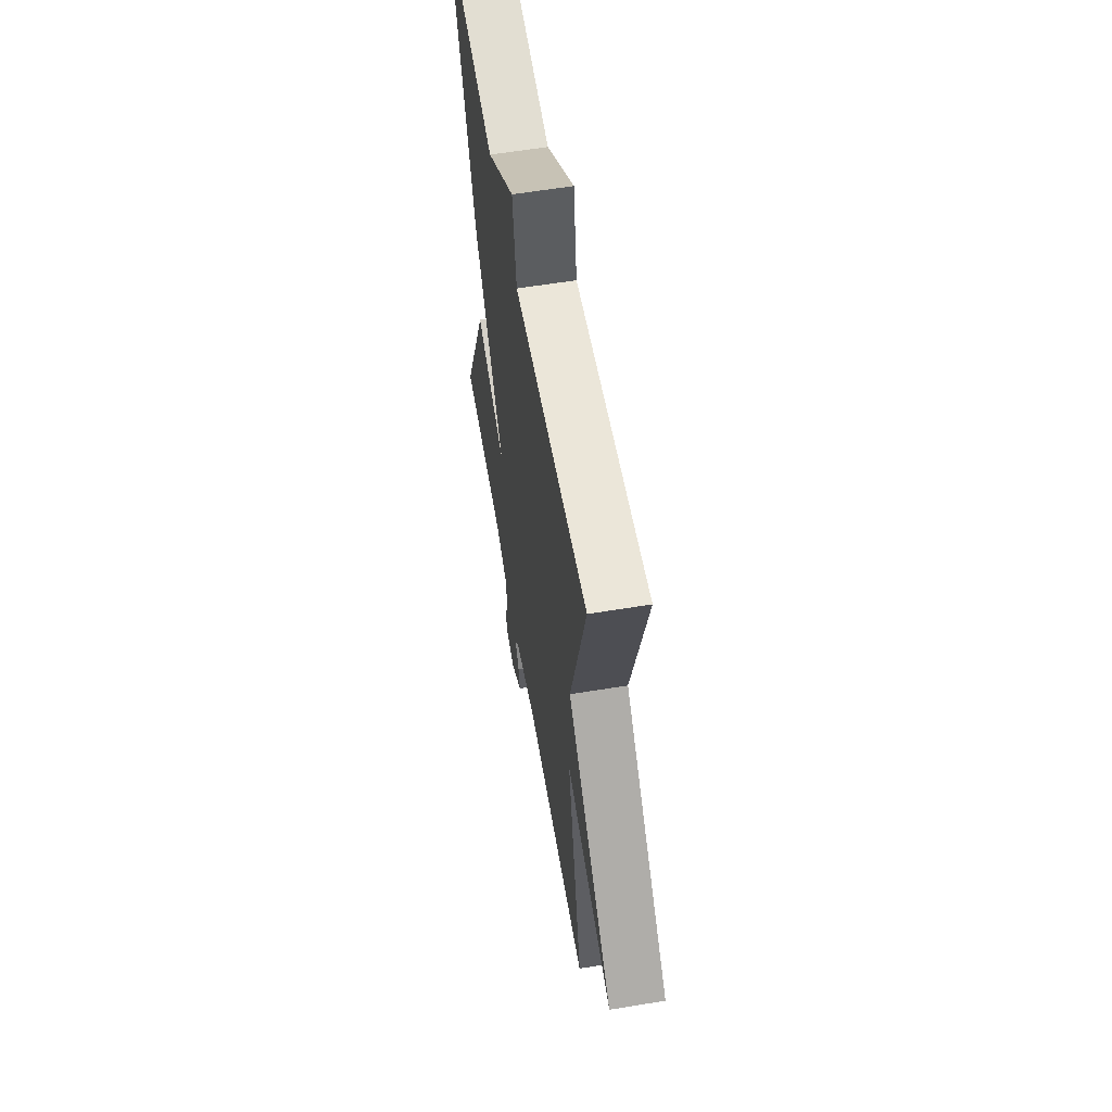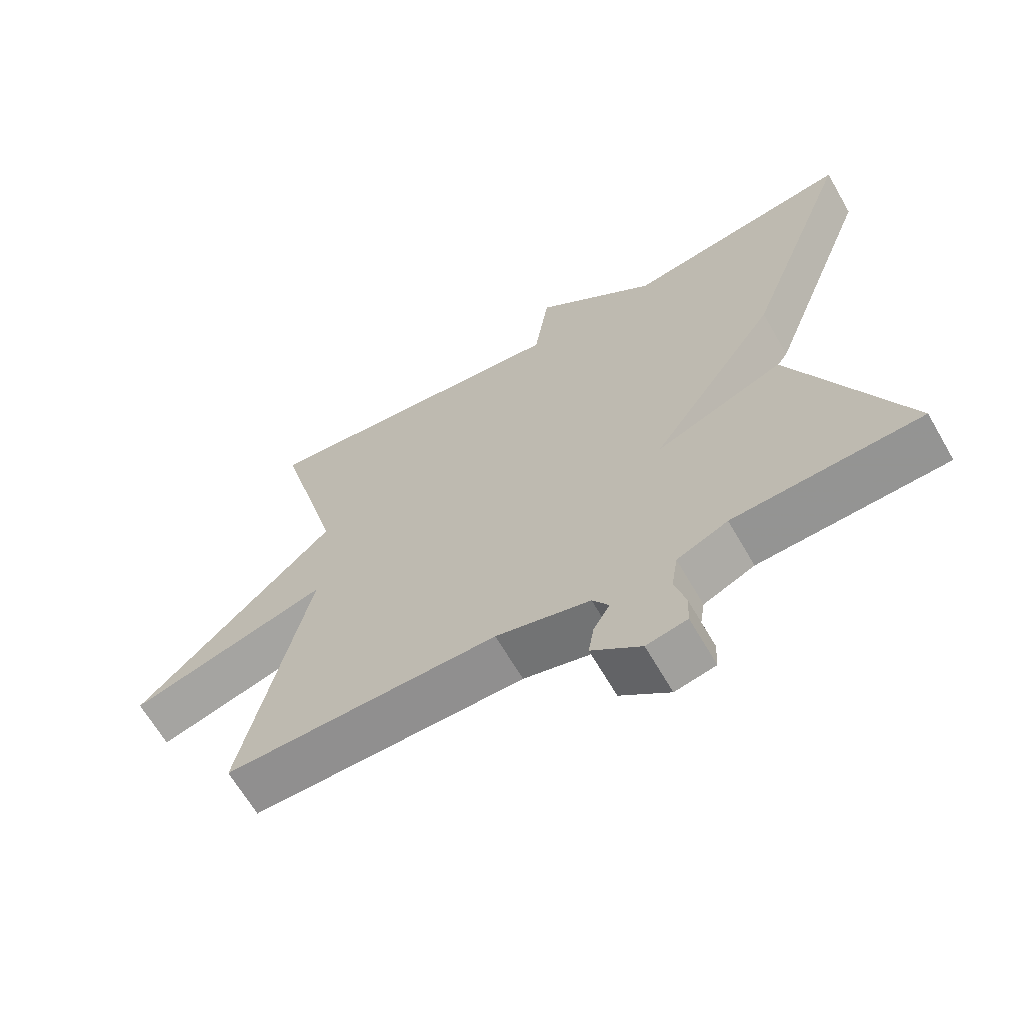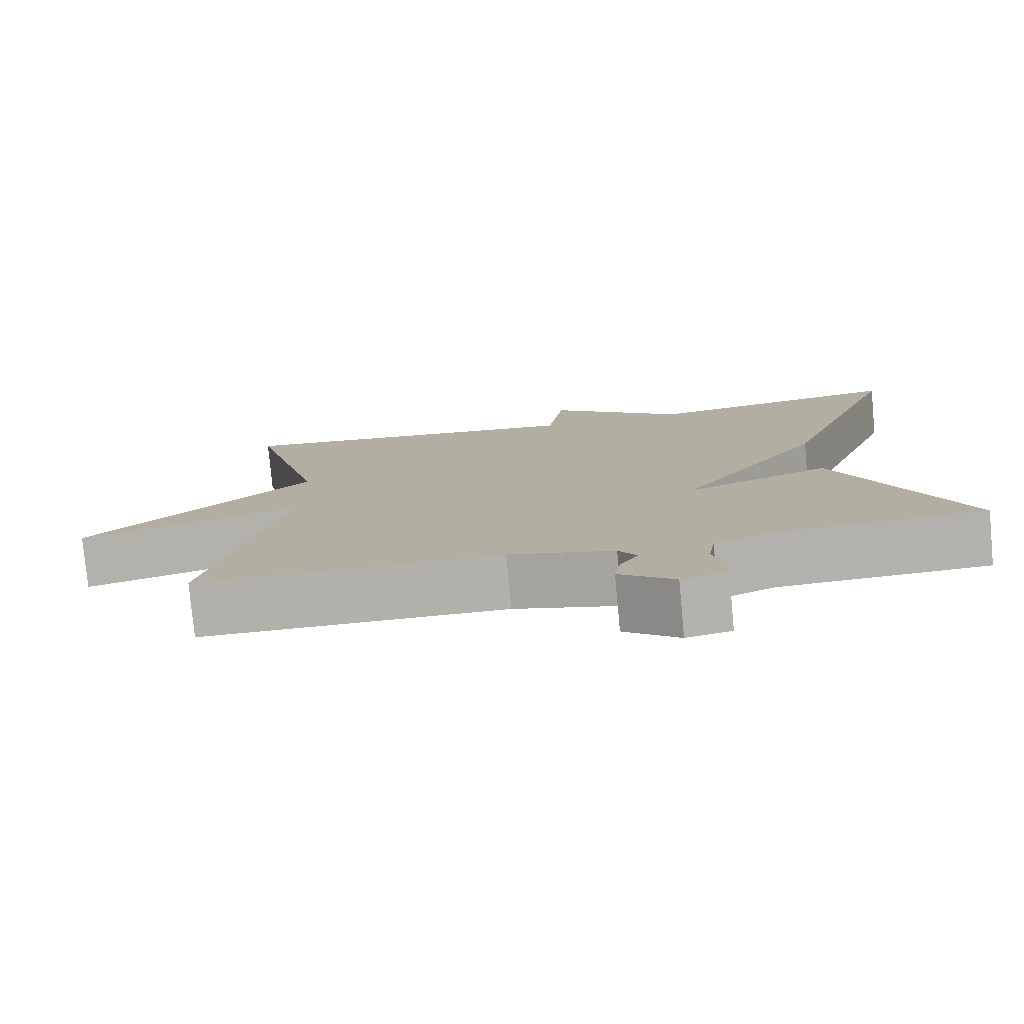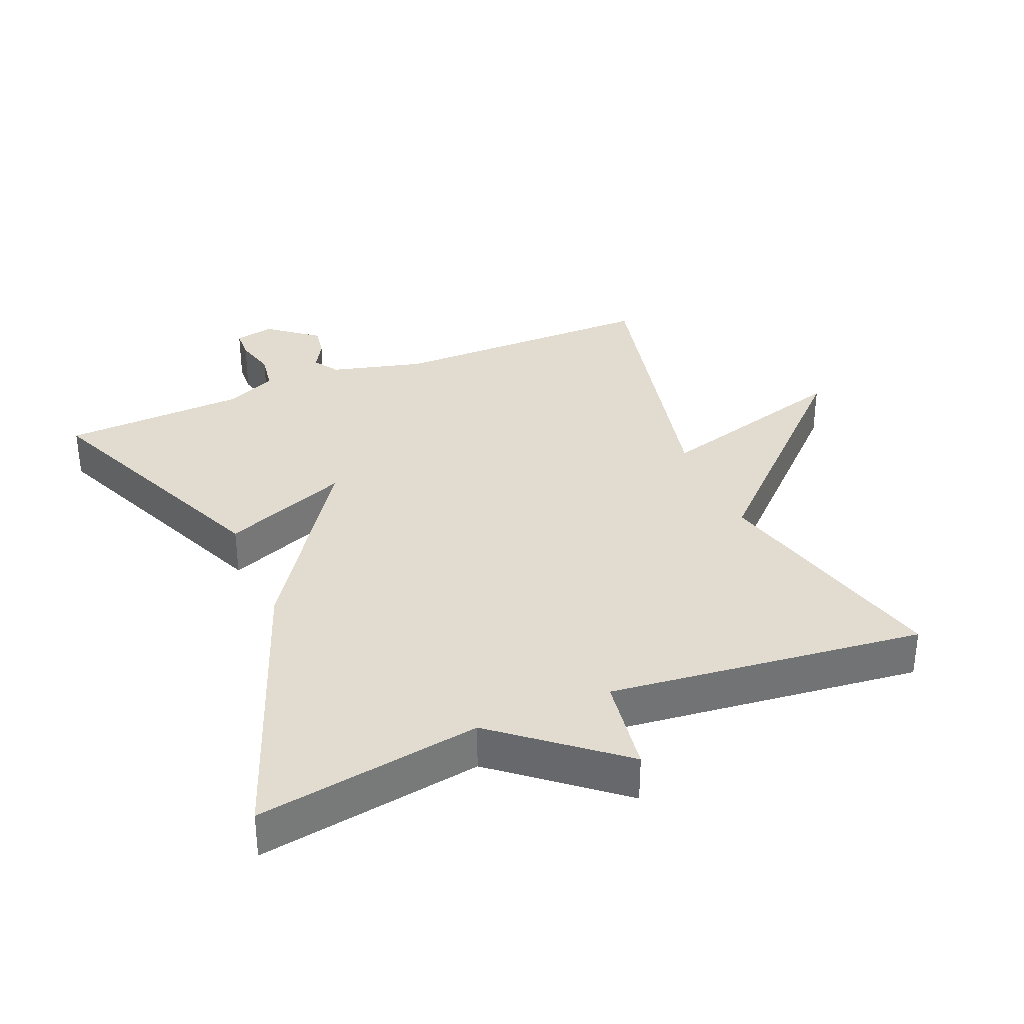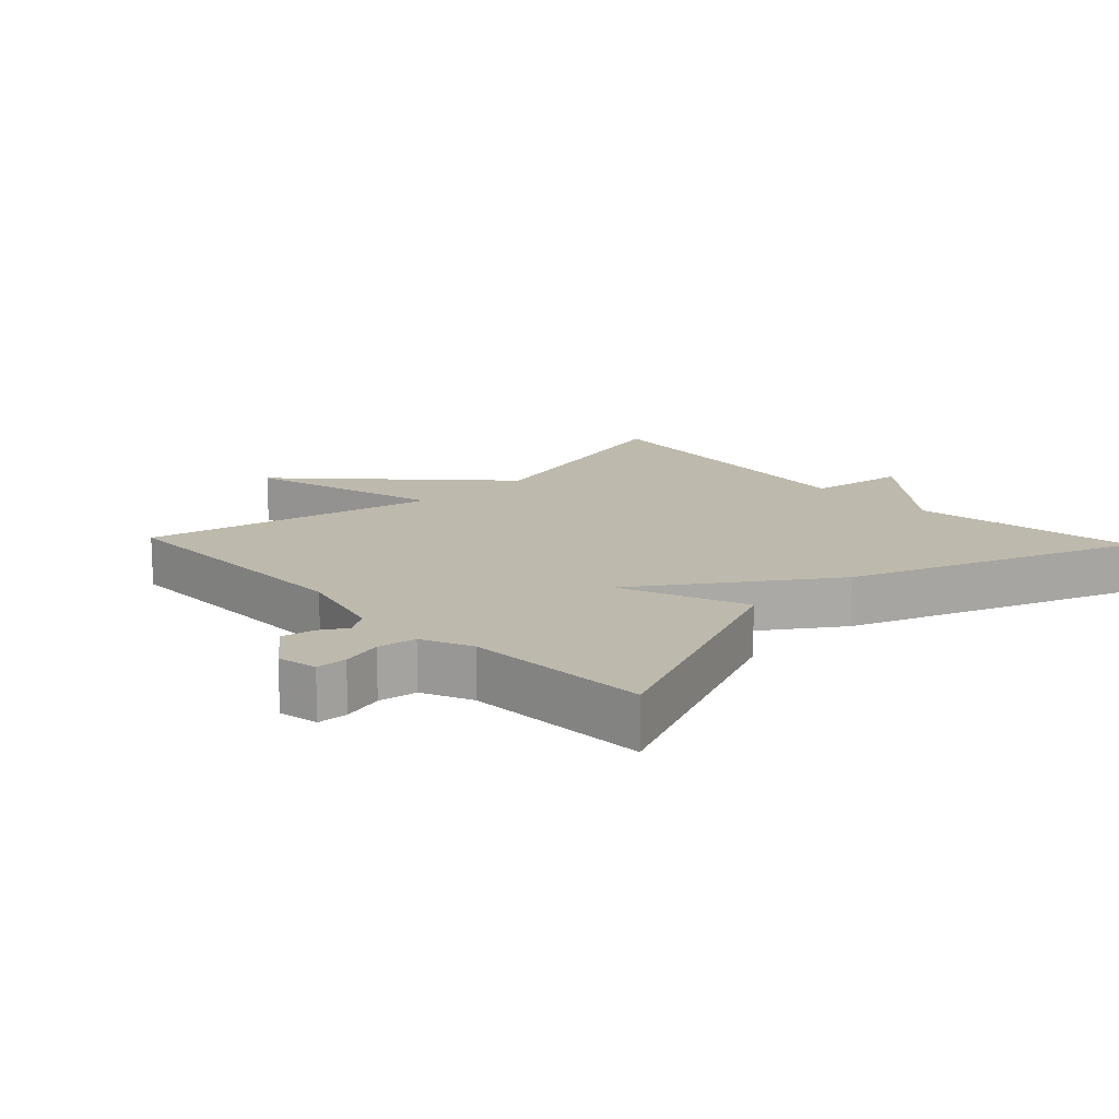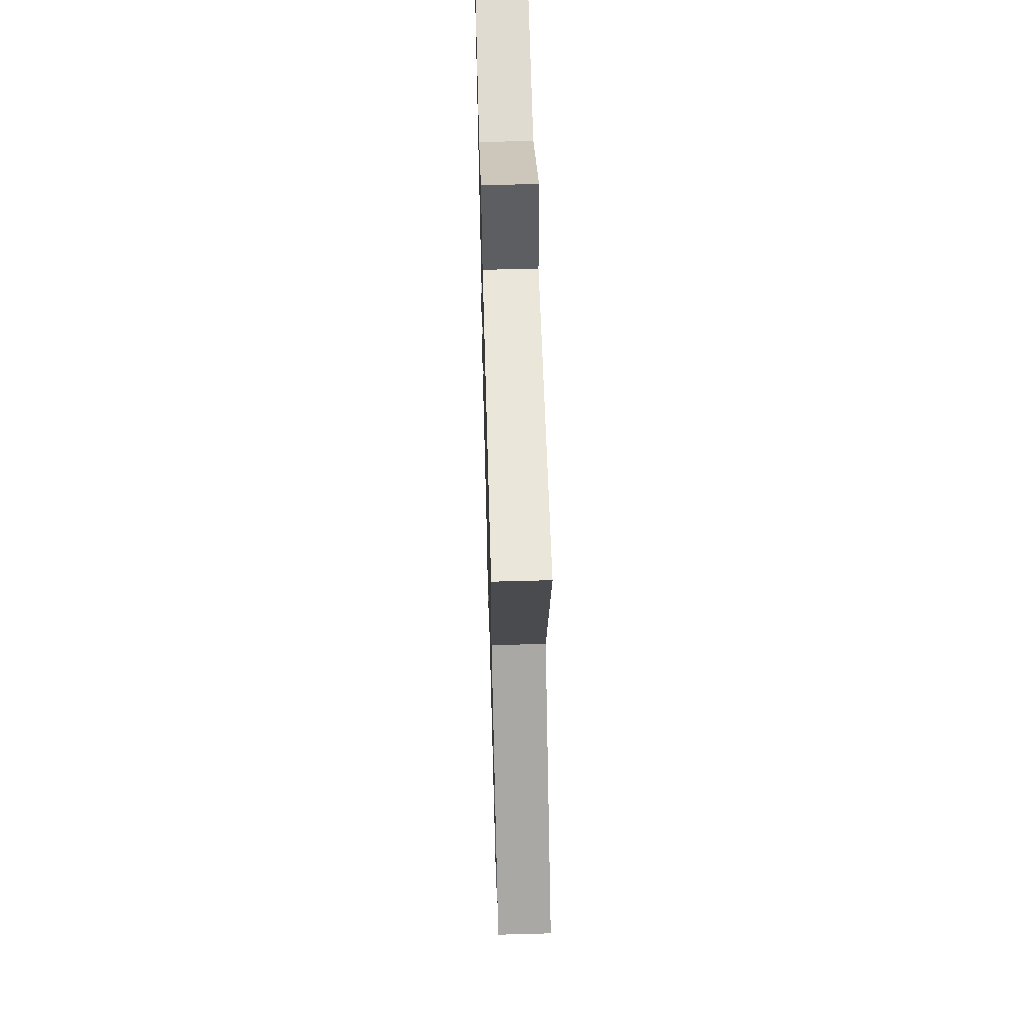
<metadata>
{"format":"obj","ext":"obj","renderer":"f3d","projection":"perspective","resolution":1024,"background":"white","views":[{"elev":59.5,"azim":80.4,"up":"+Z"},{"elev":-65.5,"azim":-150.0,"up":"+Z"},{"elev":-78.6,"azim":-174.7,"up":"+Z"},{"elev":34.4,"azim":-22.7,"up":"+Y"},{"elev":15.0,"azim":-133.4,"up":"+Y"},{"elev":61.0,"azim":88.4,"up":"+Z"}]}
</metadata>
<code>
v 0.5 0.07 -0.5
v 0.102 0.07 -0.501
v -0.035 0.07 -0.537
v -0.059 0.07 -0.574
v -0.035 0.07 -0.615
v -0.027 0.07 -0.662
v -0.099 0.07 -0.719
v -0.158 0.07 -0.707
v -0.16 0.07 -0.662
v -0.144 0.07 -0.602
v -0.153 0.07 -0.545
v -0.227 0.07 -0.512
v -0.5 0.07 -0.5
v -0.339 0.07 -0.126
v -0.152 0.07 -0.2
v -0.339 0.07 0.074
v -0.5 0.07 0.5
v -0.167 0.07 0.447
v 0.011 0.07 0.593
v 0.033 0.07 0.447
v 0.5 0.07 0.5
v 0.404 0.07 0.136
v 0.696 0.07 -0.146
v 0.404 0.07 -0.064
v 0.5 0 -0.5
v 0.102 0 -0.501
v -0.035 0 -0.537
v -0.059 0 -0.574
v -0.035 0 -0.615
v -0.027 0 -0.662
v -0.099 0 -0.719
v -0.158 0 -0.707
v -0.16 0 -0.662
v -0.144 0 -0.602
v -0.153 0 -0.545
v -0.227 0 -0.512
v -0.5 0 -0.5
v -0.339 0 -0.126
v -0.152 0 -0.2
v -0.339 0 0.074
v -0.5 0 0.5
v -0.167 0 0.447
v 0.011 0 0.593
v 0.033 0 0.447
v 0.5 0 0.5
v 0.404 0 0.136
v 0.696 0 -0.146
v 0.404 0 -0.064
f 22 23 24
f 20 21 22
f 20 22 24
f 18 19 20
f 24 1 2
f 20 24 2
f 18 20 2
f 17 18 2
f 16 17 2
f 15 16 2
f 14 15 2
f 13 14 2
f 12 13 2
f 8 9 10
f 7 8 10
f 6 7 10
f 5 6 10
f 4 5 10
f 3 4 10 11
f 2 3 11 12
f 48 47 46
f 46 45 44
f 48 46 44
f 44 43 42
f 26 25 48
f 26 48 44
f 26 44 42
f 26 42 41
f 26 41 40
f 26 40 39
f 26 39 38
f 26 38 37
f 26 37 36
f 34 33 32
f 34 32 31
f 34 31 30
f 34 30 29
f 34 29 28
f 35 34 28 27
f 36 35 27 26
f 1 25 26 2
f 2 26 27 3
f 3 27 28 4
f 4 28 29 5
f 5 29 30 6
f 6 30 31 7
f 7 31 32 8
f 8 32 33 9
f 9 33 34 10
f 10 34 35 11
f 11 35 36 12
f 12 36 37 13
f 13 37 38 14
f 14 38 39 15
f 15 39 40 16
f 16 40 41 17
f 17 41 42 18
f 18 42 43 19
f 19 43 44 20
f 20 44 45 21
f 21 45 46 22
f 22 46 47 23
f 23 47 48 24
f 24 48 25 1

</code>
